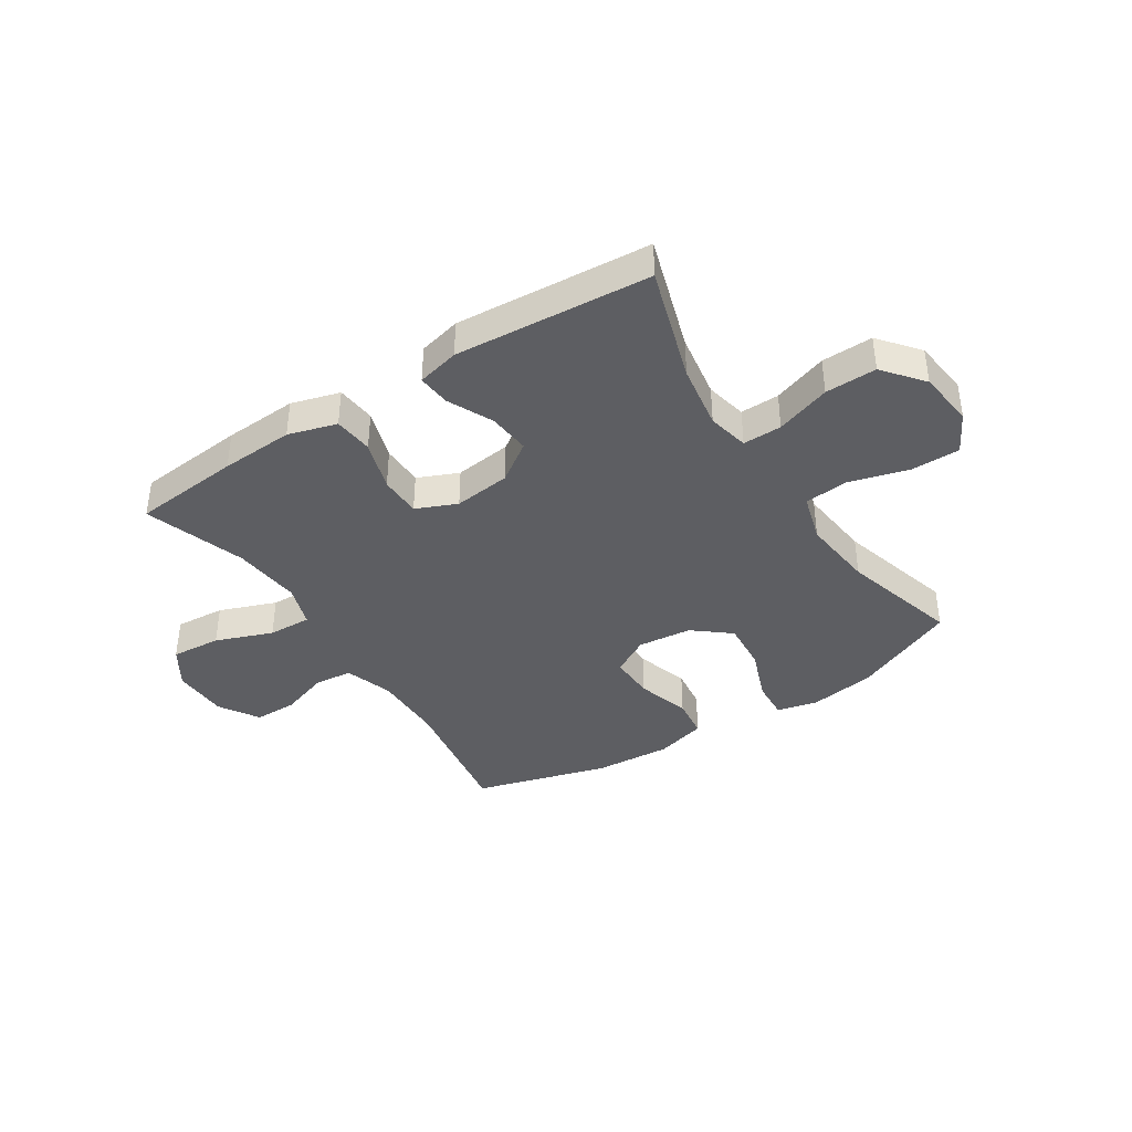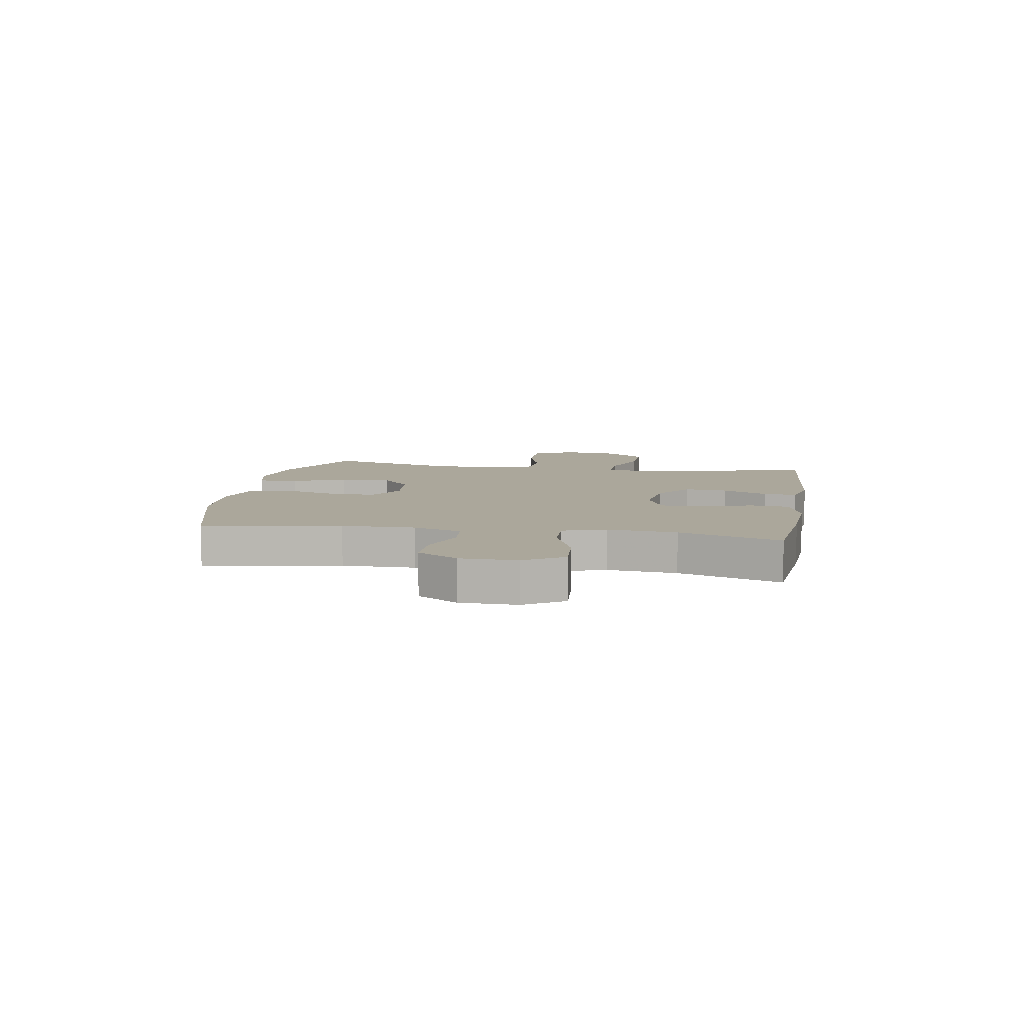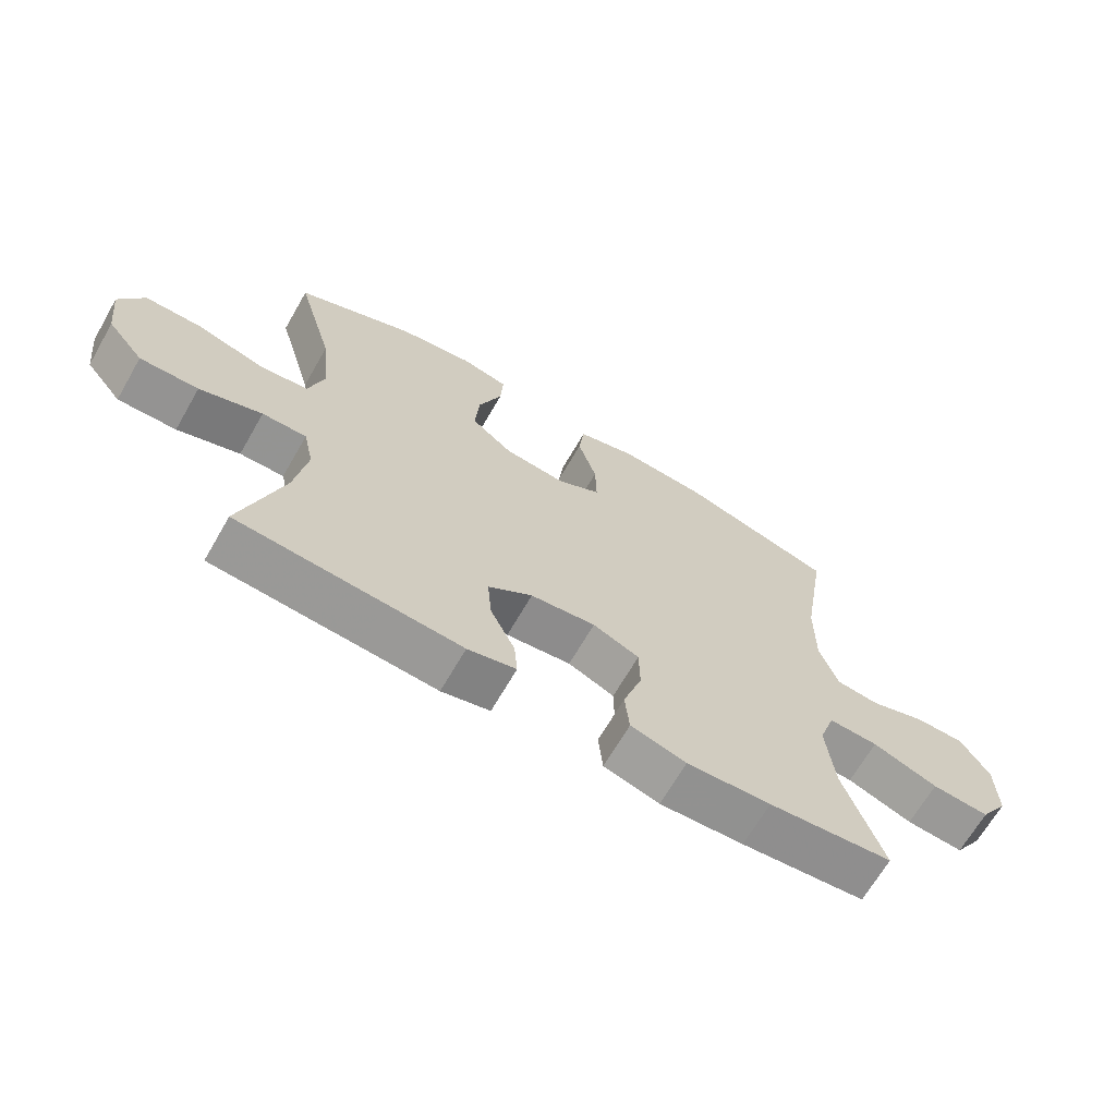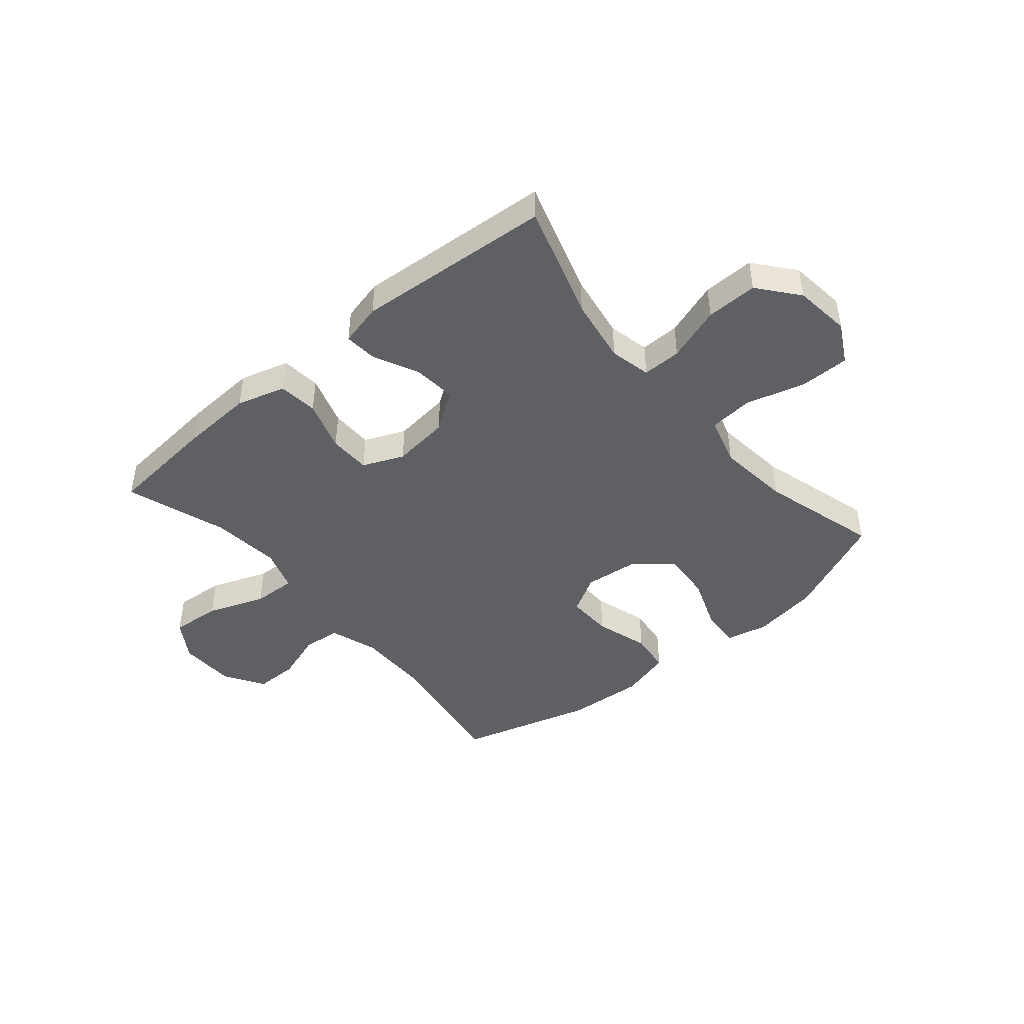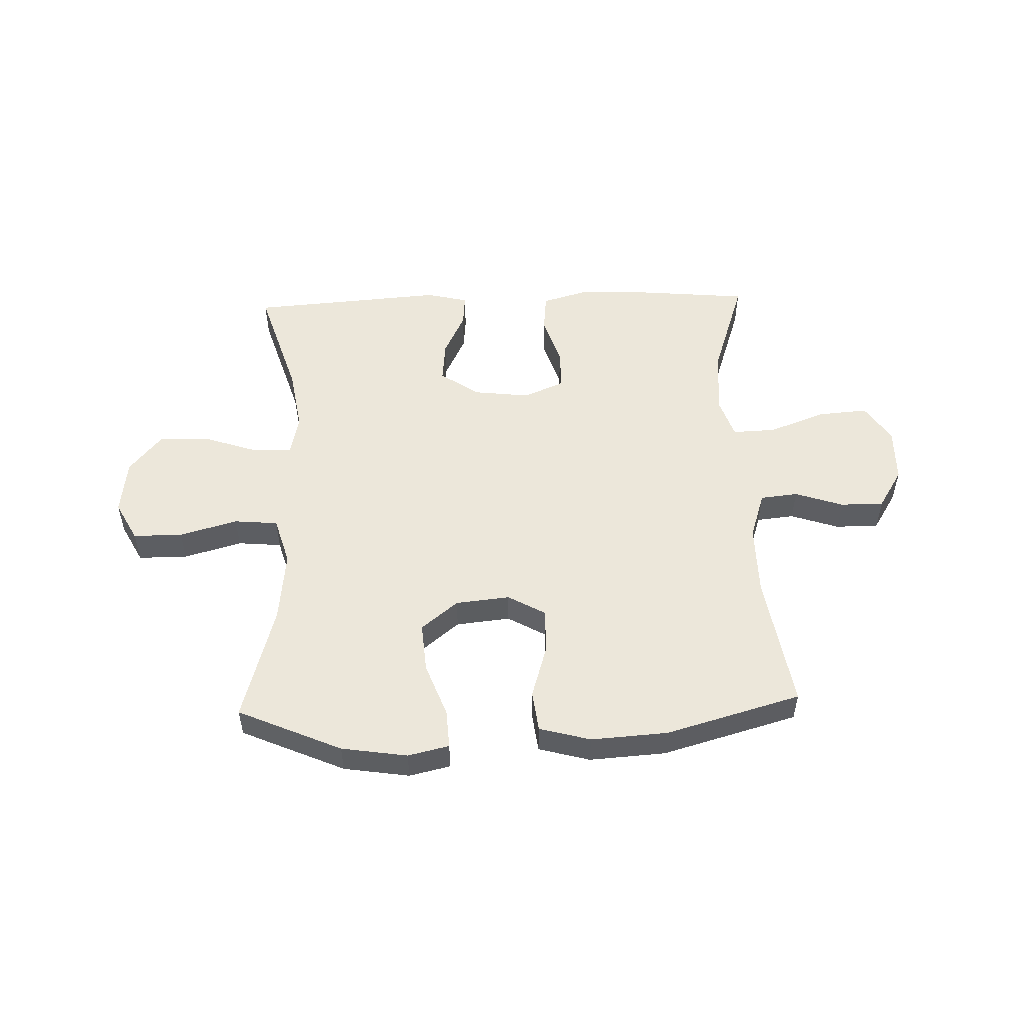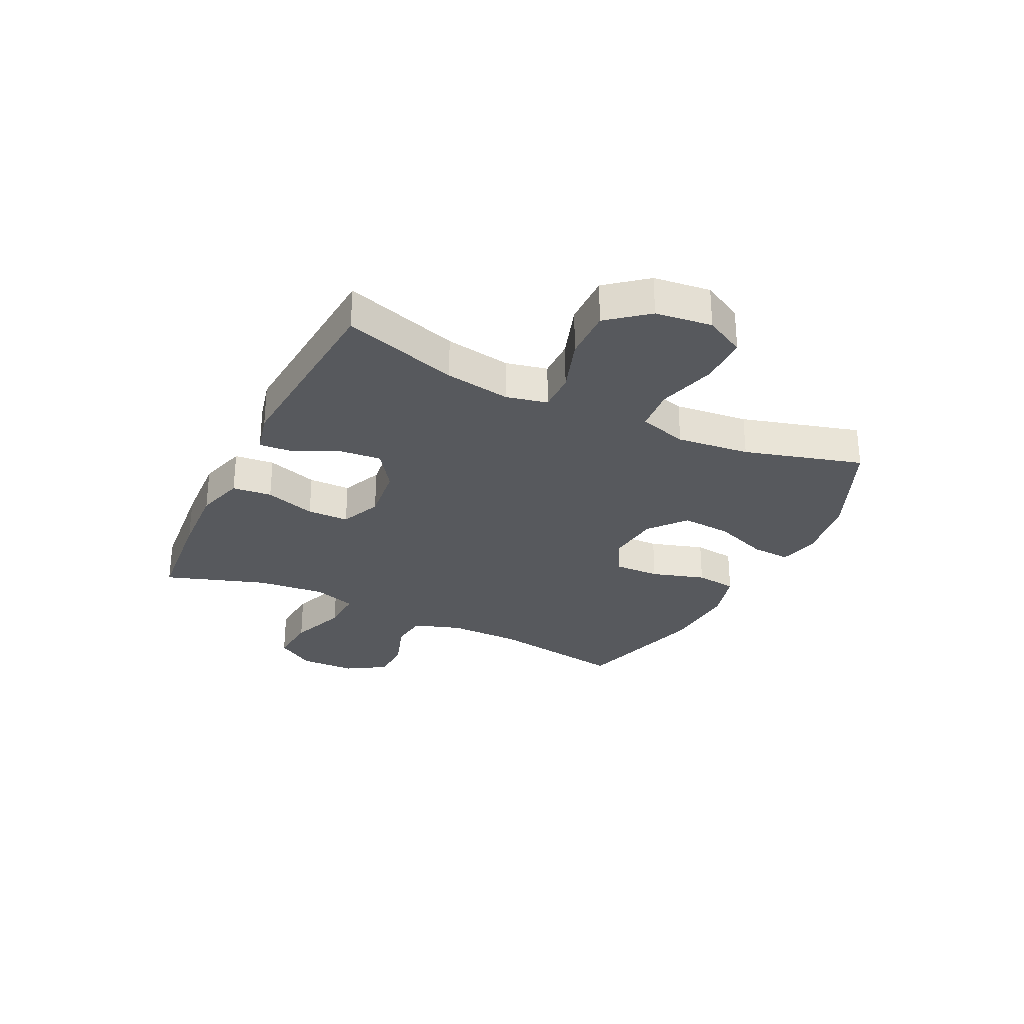
<metadata>
{"format":"obj","ext":"obj","renderer":"f3d","projection":"perspective","resolution":1024,"background":"white","views":[{"elev":-39.4,"azim":-147.2,"up":"+Y"},{"elev":8.1,"azim":99.5,"up":"+Y"},{"elev":-67.3,"azim":-30.0,"up":"+Z"},{"elev":-44.7,"azim":-139.9,"up":"+Y"},{"elev":52.0,"azim":-1.9,"up":"+Y"},{"elev":-29.0,"azim":-116.0,"up":"+Y"}]}
</metadata>
<code>
v -0.5 0.07 0.5
v -0.316 0.07 0.581
v -0.199 0.07 0.599
v -0.126 0.07 0.582
v -0.13 0.07 0.513
v -0.166 0.07 0.417
v -0.173 0.07 0.328
v -0.108 0.07 0.275
v -0.012 0.07 0.265
v 0.055 0.07 0.303
v 0.053 0.07 0.384
v 0.024 0.07 0.479
v 0.033 0.07 0.552
v 0.124 0.07 0.577
v 0.26 0.07 0.568
v 0.5 0.07 0.5
v 0.461 0.07 0.258
v 0.46 0.07 0.13
v 0.488 0.07 0.045
v 0.555 0.07 0.038
v 0.641 0.07 0.067
v 0.718 0.07 0.067
v 0.762 0.07 -0.004
v 0.764 0.07 -0.104
v 0.72 0.07 -0.172
v 0.631 0.07 -0.165
v 0.53 0.07 -0.127
v 0.453 0.07 -0.124
v 0.428 0.07 -0.199
v 0.44 0.07 -0.321
v 0.5 0.07 -0.5
v 0.308 0.07 -0.518
v 0.178 0.07 -0.525
v 0.092 0.07 -0.5
v 0.085 0.07 -0.43
v 0.114 0.07 -0.34
v 0.113 0.07 -0.266
v 0.041 0.07 -0.235
v -0.06 0.07 -0.247
v -0.129 0.07 -0.295
v -0.122 0.07 -0.37
v -0.084 0.07 -0.45
v -0.079 0.07 -0.508
v -0.154 0.07 -0.526
v -0.273 0.07 -0.517
v -0.5 0.07 -0.5
v -0.436 0.07 -0.296
v -0.417 0.07 -0.18
v -0.433 0.07 -0.107
v -0.502 0.07 -0.108
v -0.599 0.07 -0.141
v -0.69 0.07 -0.143
v -0.747 0.07 -0.073
v -0.759 0.07 0.027
v -0.721 0.07 0.098
v -0.633 0.07 0.098
v -0.53 0.07 0.069
v -0.452 0.07 0.076
v -0.427 0.07 0.162
v -0.441 0.07 0.291
v -0.5 0 0.5
v -0.316 0 0.581
v -0.199 0 0.599
v -0.126 0 0.582
v -0.13 0 0.513
v -0.166 0 0.417
v -0.173 0 0.328
v -0.108 0 0.275
v -0.012 0 0.265
v 0.055 0 0.303
v 0.053 0 0.384
v 0.024 0 0.479
v 0.033 0 0.552
v 0.124 0 0.577
v 0.26 0 0.568
v 0.5 0 0.5
v 0.461 0 0.258
v 0.46 0 0.13
v 0.488 0 0.045
v 0.555 0 0.038
v 0.641 0 0.067
v 0.718 0 0.067
v 0.762 0 -0.004
v 0.764 0 -0.104
v 0.72 0 -0.172
v 0.631 0 -0.165
v 0.53 0 -0.127
v 0.453 0 -0.124
v 0.428 0 -0.199
v 0.44 0 -0.321
v 0.5 0 -0.5
v 0.308 0 -0.518
v 0.178 0 -0.525
v 0.092 0 -0.5
v 0.085 0 -0.43
v 0.114 0 -0.34
v 0.113 0 -0.266
v 0.041 0 -0.235
v -0.06 0 -0.247
v -0.129 0 -0.295
v -0.122 0 -0.37
v -0.084 0 -0.45
v -0.079 0 -0.508
v -0.154 0 -0.526
v -0.273 0 -0.517
v -0.5 0 -0.5
v -0.436 0 -0.296
v -0.417 0 -0.18
v -0.433 0 -0.107
v -0.502 0 -0.108
v -0.599 0 -0.141
v -0.69 0 -0.143
v -0.747 0 -0.073
v -0.759 0 0.027
v -0.721 0 0.098
v -0.633 0 0.098
v -0.53 0 0.069
v -0.452 0 0.076
v -0.427 0 0.162
v -0.441 0 0.291
f 55 56 57
f 54 55 57
f 53 54 57
f 52 53 57
f 51 52 57
f 50 51 57
f 49 50 57 58
f 48 49 58 59
f 45 46 47
f 45 47 48
f 44 45 48
f 43 44 48
f 42 43 48
f 41 42 48
f 40 41 48 59
f 34 35 36
f 33 34 36
f 32 33 36
f 31 32 36
f 30 31 36
f 29 30 36 37
f 28 29 37 38
f 25 26 27
f 24 25 27
f 23 24 27
f 22 23 27
f 21 22 27
f 20 21 27
f 19 20 27 28
f 28 38 39
f 19 28 39
f 18 19 39
f 15 16 17
f 14 15 17
f 13 14 17
f 12 13 17
f 11 12 17
f 10 11 17 18
f 4 5 6
f 3 4 6
f 2 3 6
f 1 2 6
f 60 1 6
f 60 6 7
f 59 60 7 8
f 40 59 8 9
f 18 39 40
f 10 18 40
f 9 10 40
f 117 116 115
f 117 115 114
f 117 114 113
f 117 113 112
f 117 112 111
f 117 111 110
f 118 117 110 109
f 119 118 109 108
f 107 106 105
f 108 107 105
f 108 105 104
f 108 104 103
f 108 103 102
f 108 102 101
f 119 108 101 100
f 96 95 94
f 96 94 93
f 96 93 92
f 96 92 91
f 96 91 90
f 97 96 90 89
f 98 97 89 88
f 87 86 85
f 87 85 84
f 87 84 83
f 87 83 82
f 87 82 81
f 87 81 80
f 88 87 80 79
f 99 98 88
f 99 88 79
f 99 79 78
f 77 76 75
f 77 75 74
f 77 74 73
f 77 73 72
f 77 72 71
f 78 77 71 70
f 66 65 64
f 66 64 63
f 66 63 62
f 66 62 61
f 66 61 120
f 67 66 120
f 68 67 120 119
f 69 68 119 100
f 100 99 78
f 100 78 70
f 100 70 69
f 1 61 62 2
f 2 62 63 3
f 3 63 64 4
f 4 64 65 5
f 5 65 66 6
f 6 66 67 7
f 7 67 68 8
f 8 68 69 9
f 9 69 70 10
f 10 70 71 11
f 11 71 72 12
f 12 72 73 13
f 13 73 74 14
f 14 74 75 15
f 15 75 76 16
f 16 76 77 17
f 17 77 78 18
f 18 78 79 19
f 19 79 80 20
f 20 80 81 21
f 21 81 82 22
f 22 82 83 23
f 23 83 84 24
f 24 84 85 25
f 25 85 86 26
f 26 86 87 27
f 27 87 88 28
f 28 88 89 29
f 29 89 90 30
f 30 90 91 31
f 31 91 92 32
f 32 92 93 33
f 33 93 94 34
f 34 94 95 35
f 35 95 96 36
f 36 96 97 37
f 37 97 98 38
f 38 98 99 39
f 39 99 100 40
f 40 100 101 41
f 41 101 102 42
f 42 102 103 43
f 43 103 104 44
f 44 104 105 45
f 45 105 106 46
f 46 106 107 47
f 47 107 108 48
f 48 108 109 49
f 49 109 110 50
f 50 110 111 51
f 51 111 112 52
f 52 112 113 53
f 53 113 114 54
f 54 114 115 55
f 55 115 116 56
f 56 116 117 57
f 57 117 118 58
f 58 118 119 59
f 59 119 120 60
f 60 120 61 1

</code>
